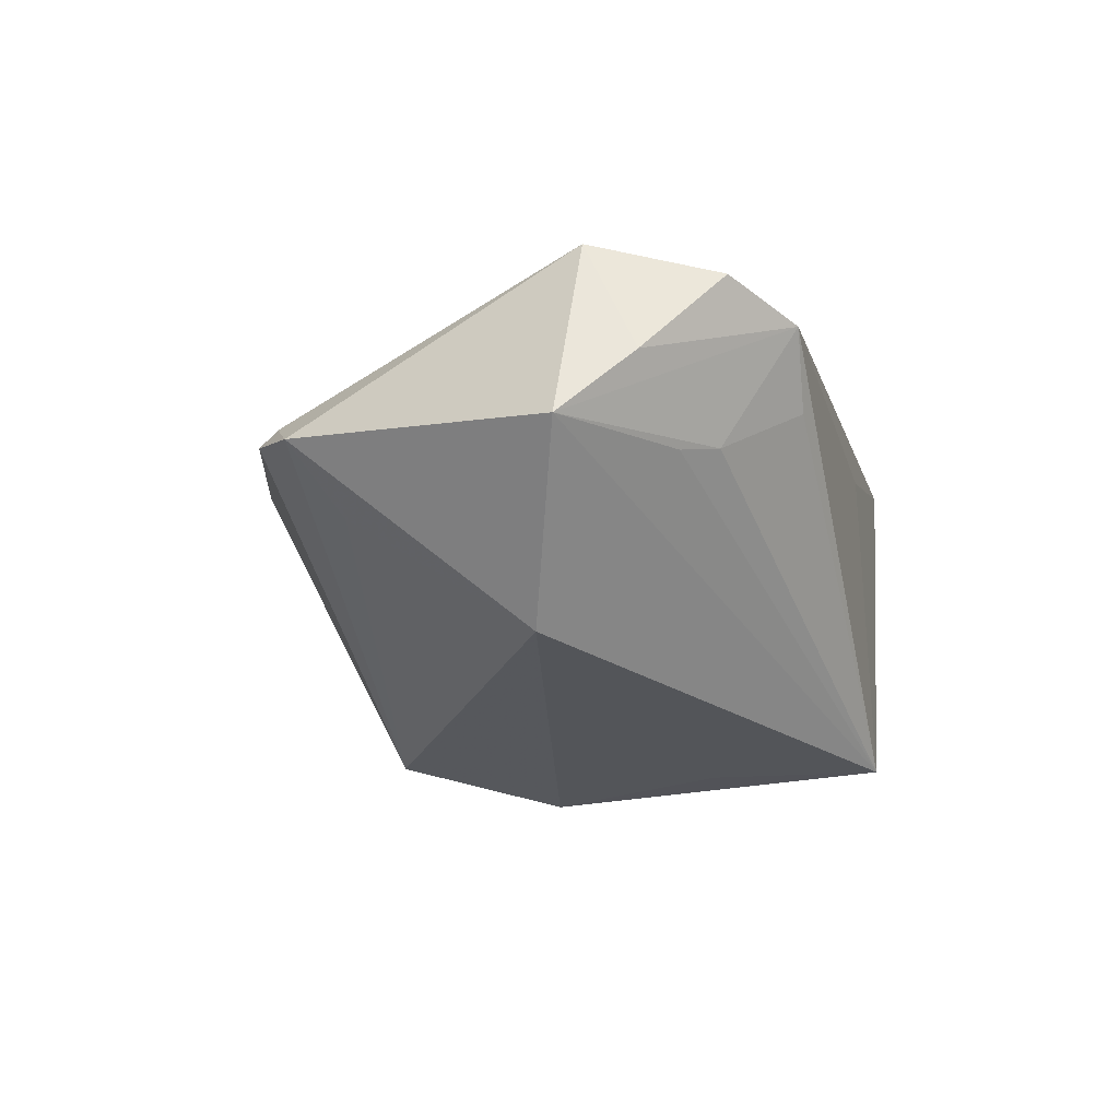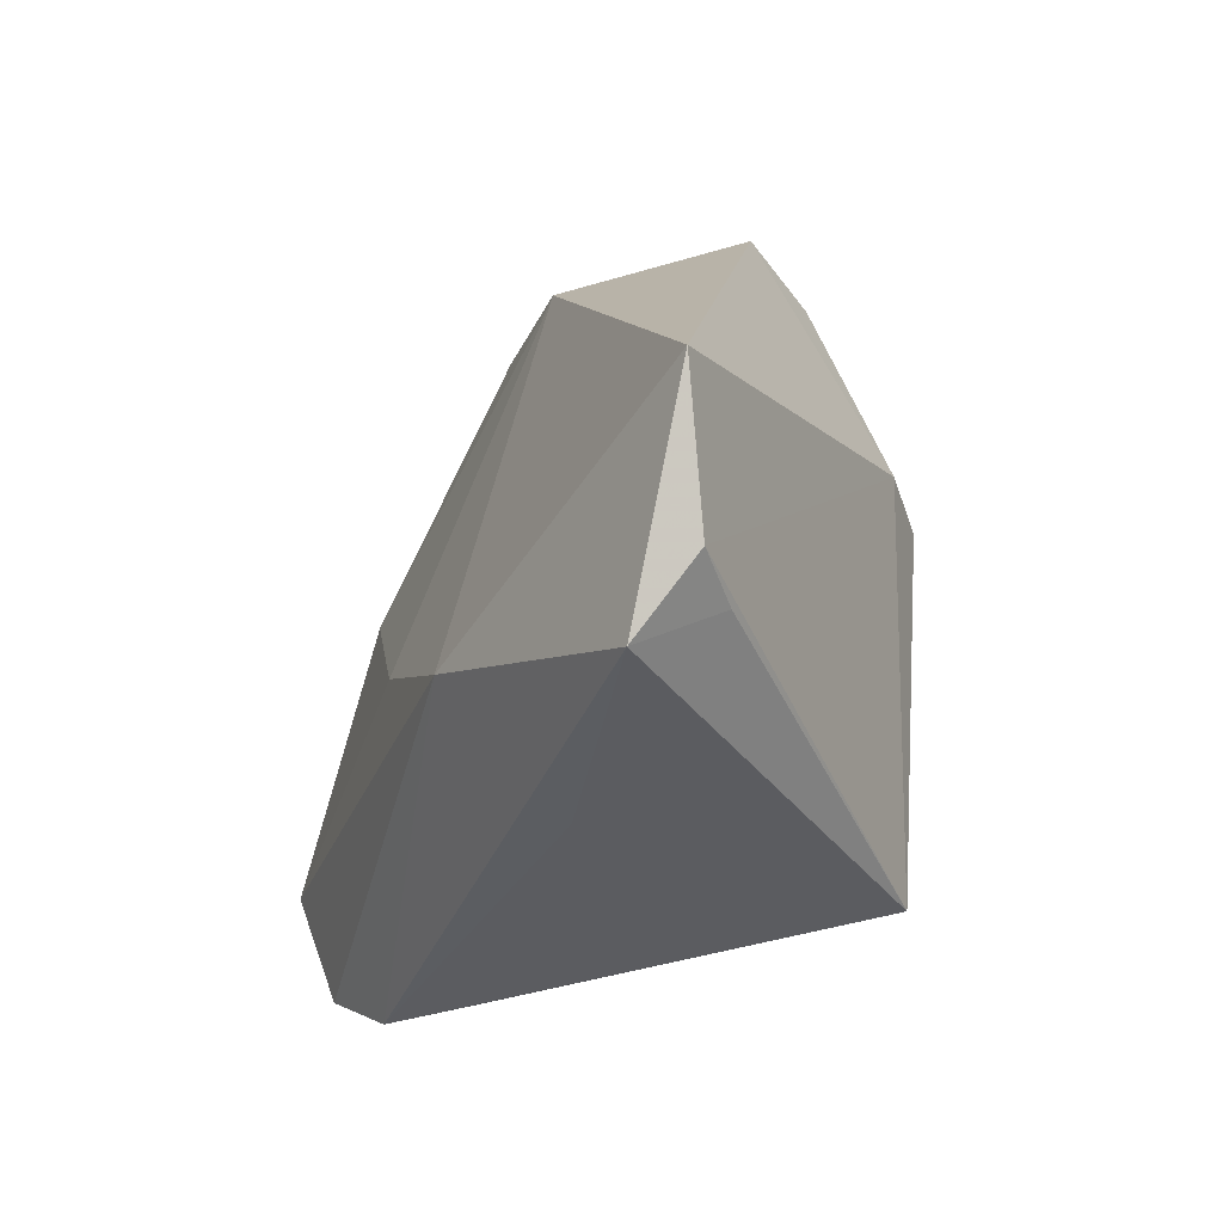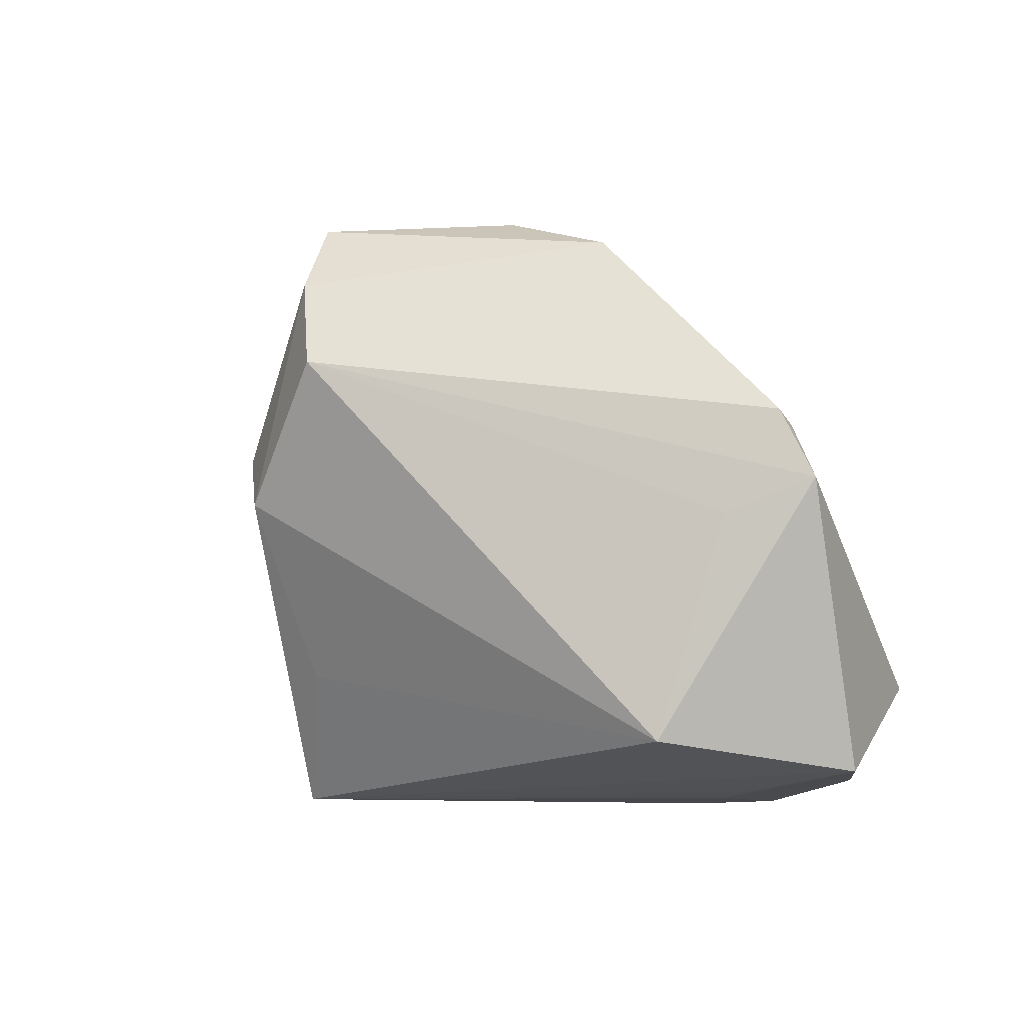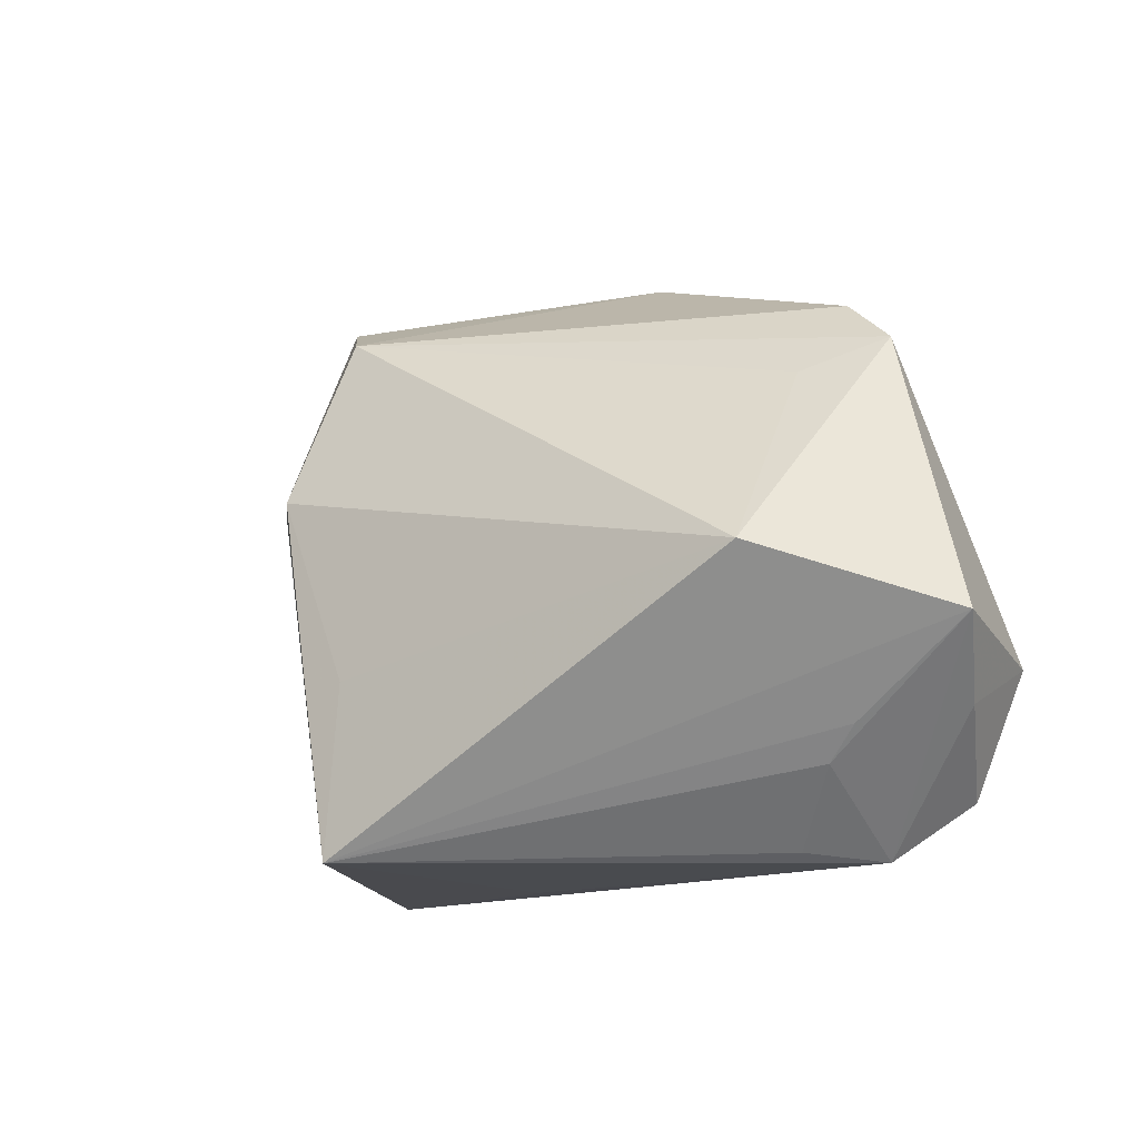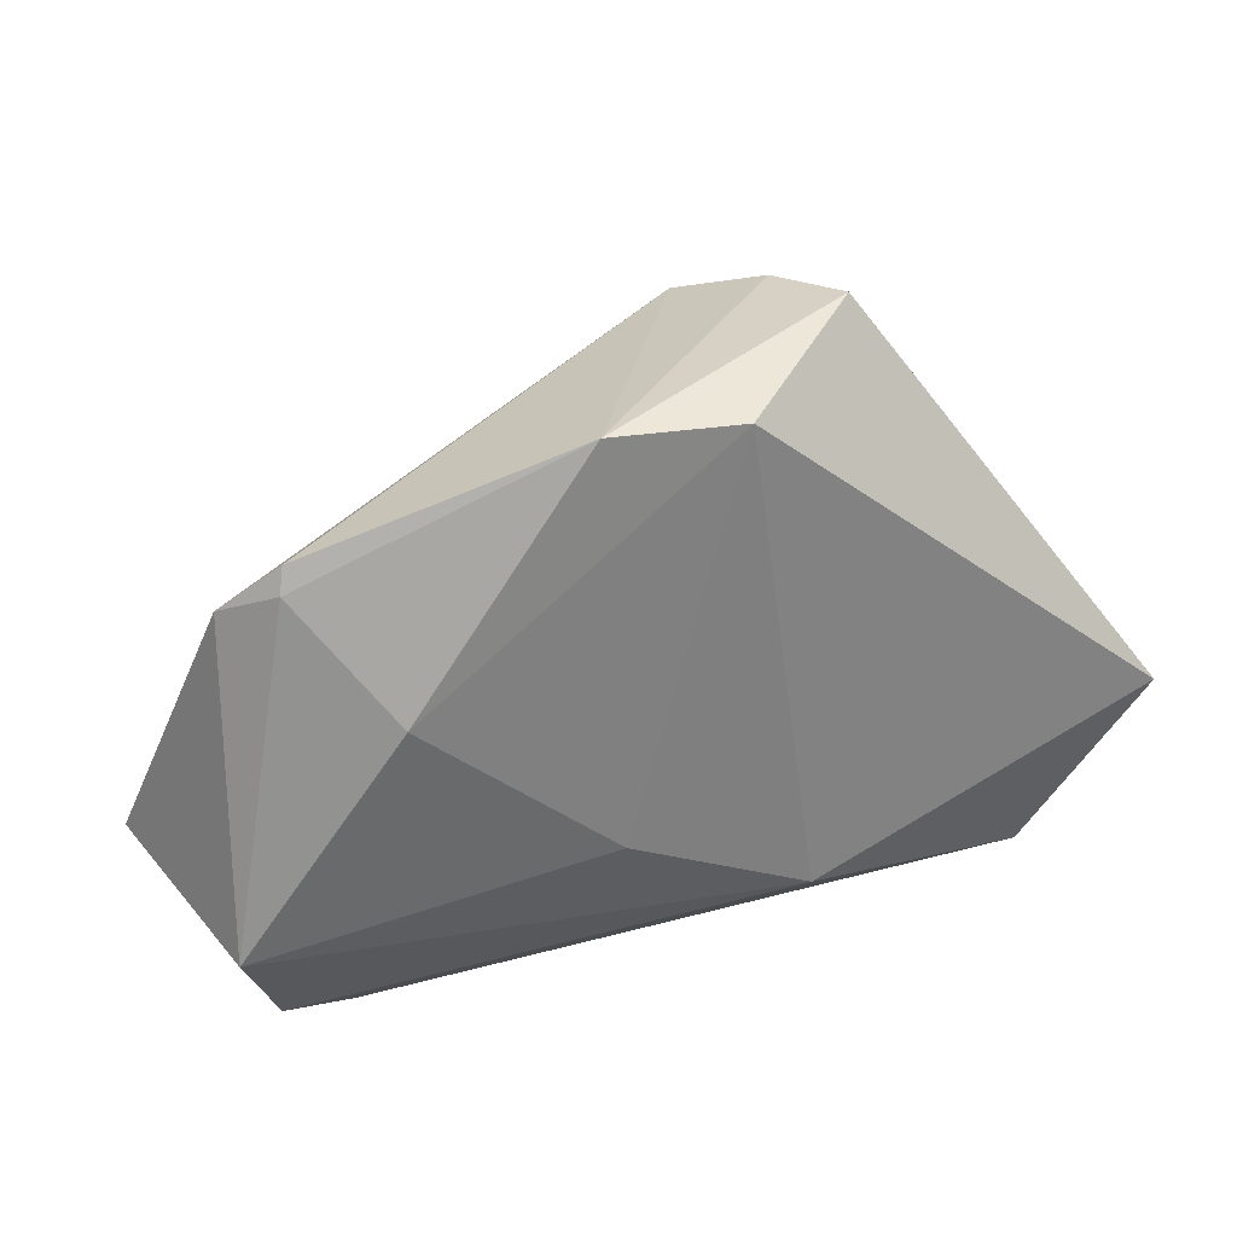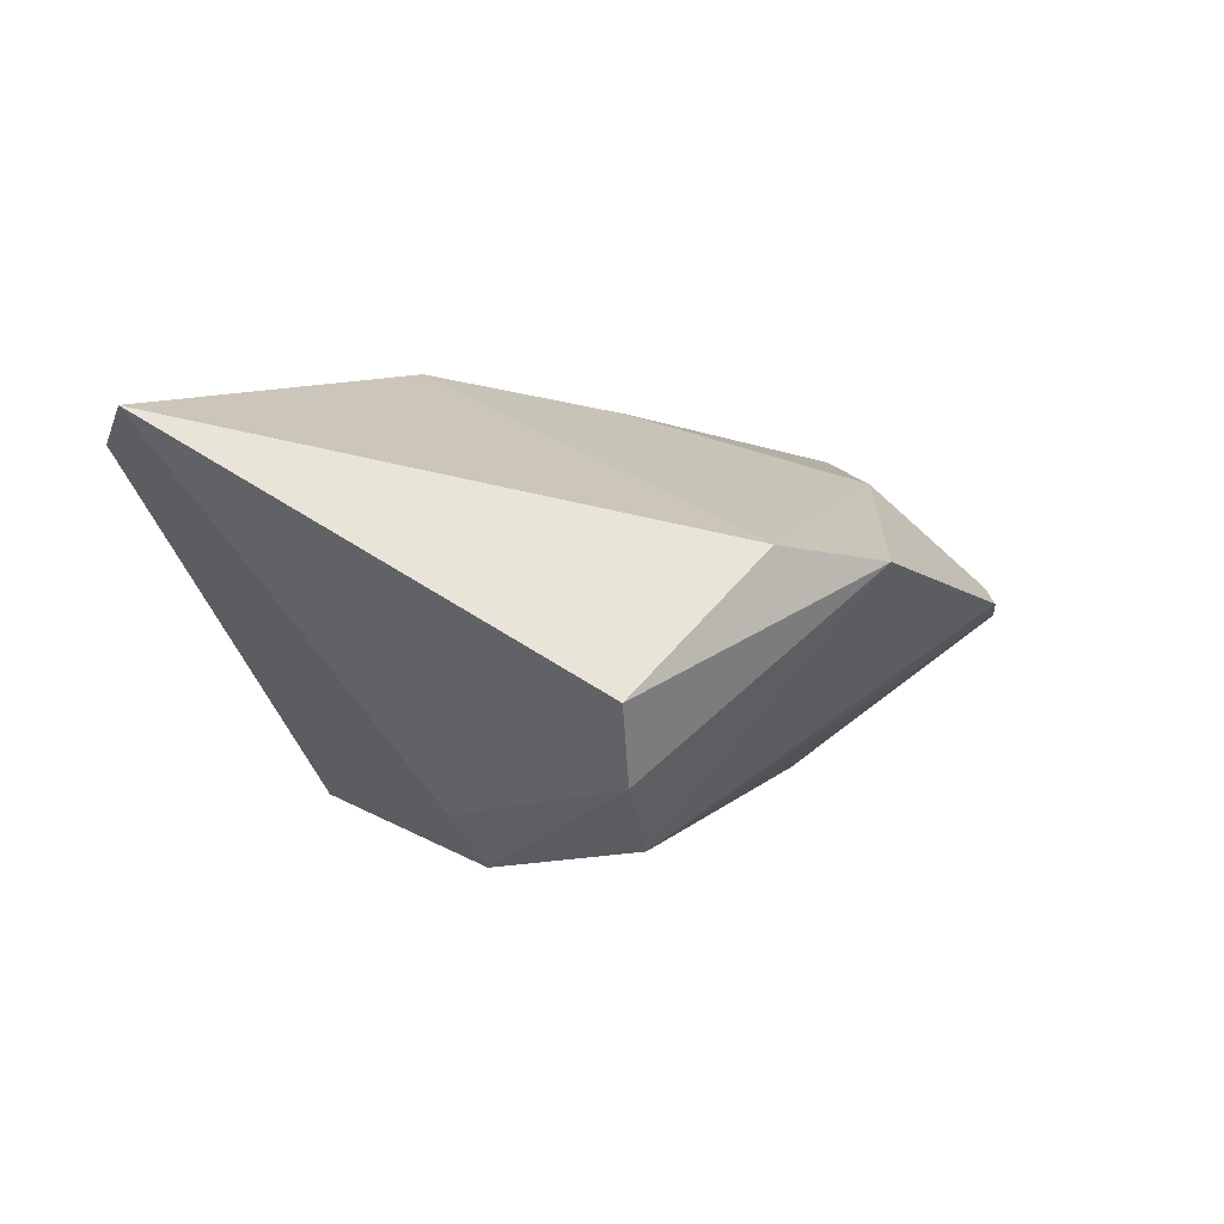
<metadata>
{"format":"obj","ext":"obj","renderer":"f3d","projection":"perspective","resolution":1024,"background":"white","views":[{"elev":-25.1,"azim":-75.5,"up":"+Z"},{"elev":-34.5,"azim":58.2,"up":"+Y"},{"elev":29.9,"azim":-147.3,"up":"+Y"},{"elev":-13.8,"azim":-147.1,"up":"+Y"},{"elev":45.2,"azim":-29.1,"up":"+Y"},{"elev":10.6,"azim":139.1,"up":"+Z"}]}
</metadata>
<code>
v -0.007332 0.04535 0.01027
v 0.01905 0.03353 -0.02115
v 0.0109 -0.01817 0.0283
v 0.03153 0.01367 -0.01894
v 0.0597 -0.008321 0.0283
v -0.03955 0.03372 -5.267e-05
v -0.01119 -0.004713 0.02285
v -0.03912 -0.02309 -0.007382
v 0.009081 0.04307 0.01368
v 0.01365 -0.03285 0.01297
v -0.03962 -0.03285 0.007105
v 0.04421 -0.03246 0.02537
v 0.01648 -0.03285 -0.02839
v -0.04971 -0.02645 0.009133
v 0.05239 -0.02458 0.02193
v -0.03292 0.01798 0.01413
v -0.0466 0.02755 -0.003247
v 0.03033 0.04239 -0.0009651
v 0.02649 0.03908 -0.01156
v 0.02511 0.01249 -0.0266
v -0.03883 -0.001158 -0.02776
v -0.05477 -0.01074 0.01253
v -0.05466 -0.01699 -0.002047
v -0.03769 0.02287 -0.01003
v -0.05873 -0.008285 -0.01107
v 0.04716 -0.02637 0.01542
v -0.04071 0.03094 0.001496
v 0.0151 -0.01129 -0.02774
v -0.04327 -0.01913 -0.00914
v -0.03172 -0.03187 -0.0001341
f 28 13 21
f 5 18 9
f 18 1 9
f 5 12 15
f 13 12 10
f 10 11 13
f 12 11 10
f 3 12 5
f 5 9 3
f 3 9 7
f 3 11 12
f 3 14 11
f 3 7 22
f 22 14 3
f 22 7 16
f 16 9 1
f 7 9 16
f 26 12 13
f 13 15 26
f 26 15 12
f 21 13 25
f 13 29 25
f 22 17 25
f 25 17 21
f 8 29 13
f 11 25 8
f 8 25 29
f 20 28 21
f 21 2 20
f 13 28 20
f 21 17 24
f 24 2 21
f 17 2 24
f 27 16 1
f 27 17 22
f 22 16 27
f 23 14 22
f 22 25 23
f 11 14 23
f 23 25 11
f 13 11 30
f 30 8 13
f 11 8 30
f 19 20 2
f 19 1 18
f 19 2 1
f 6 27 1
f 17 27 6
f 1 2 6
f 6 2 17
f 20 19 4
f 13 20 4
f 4 18 5
f 4 19 18
f 5 15 4
f 4 15 13

</code>
